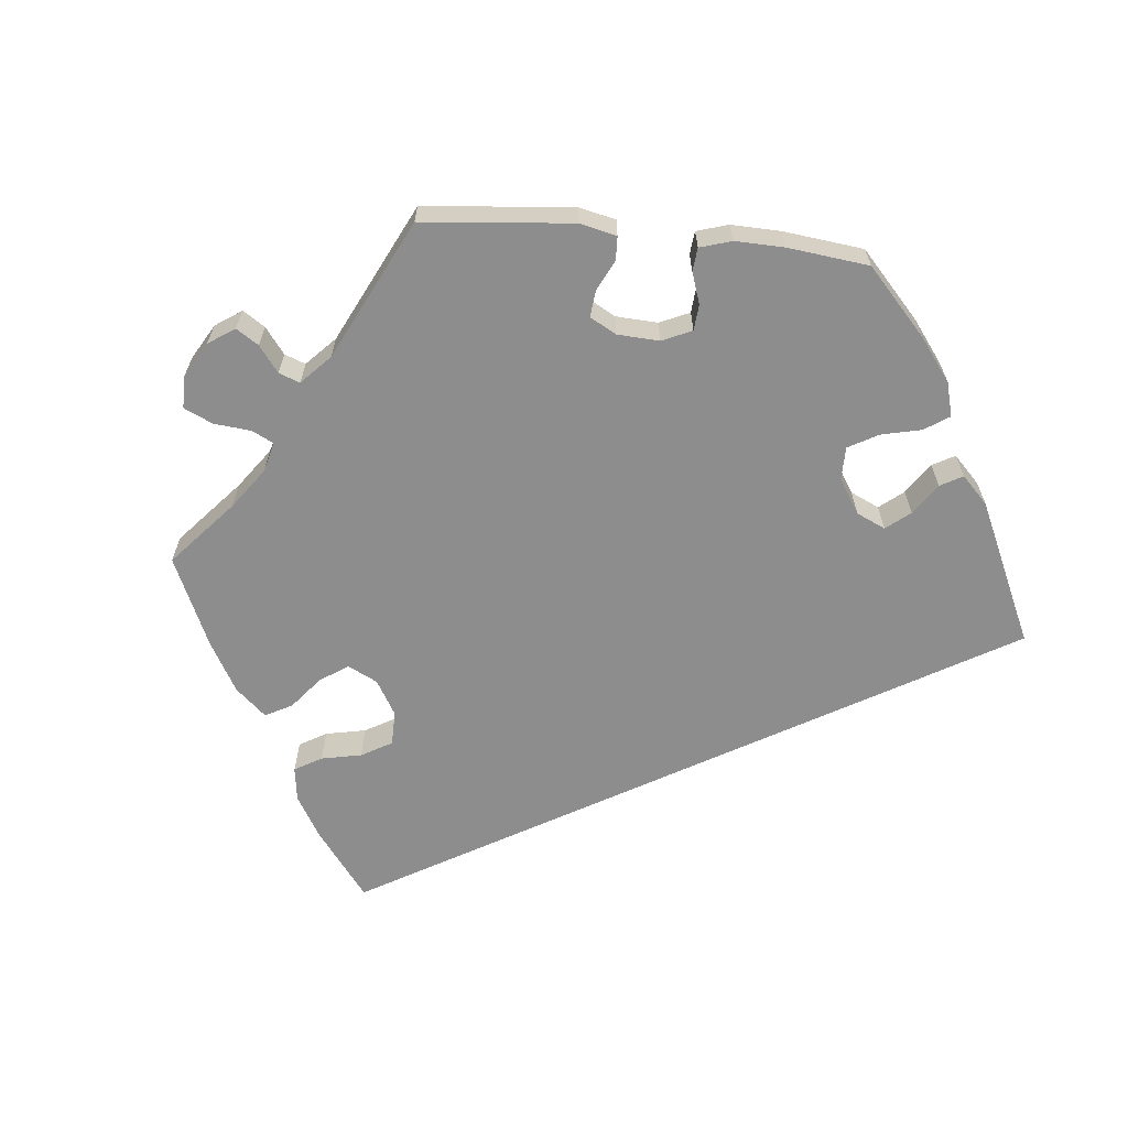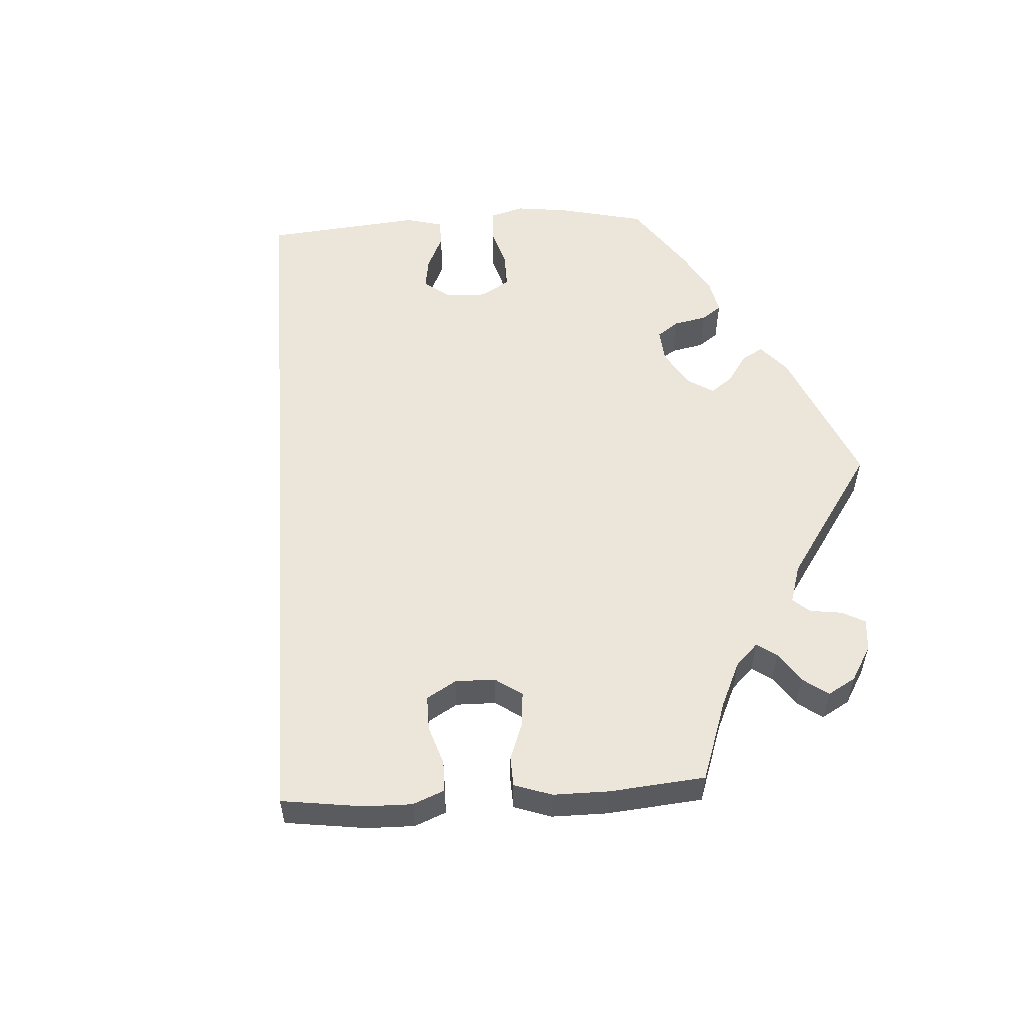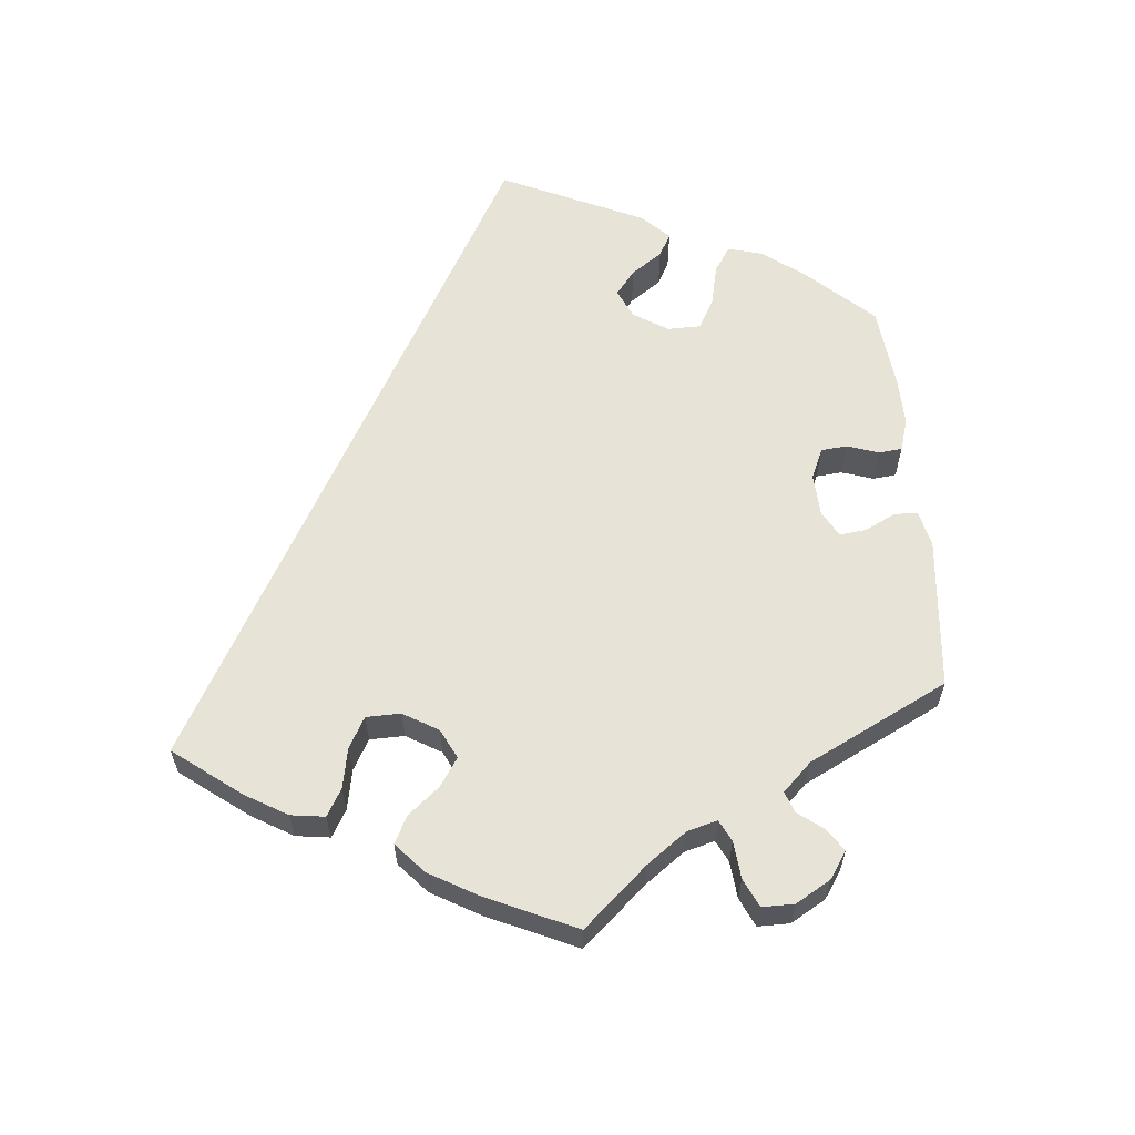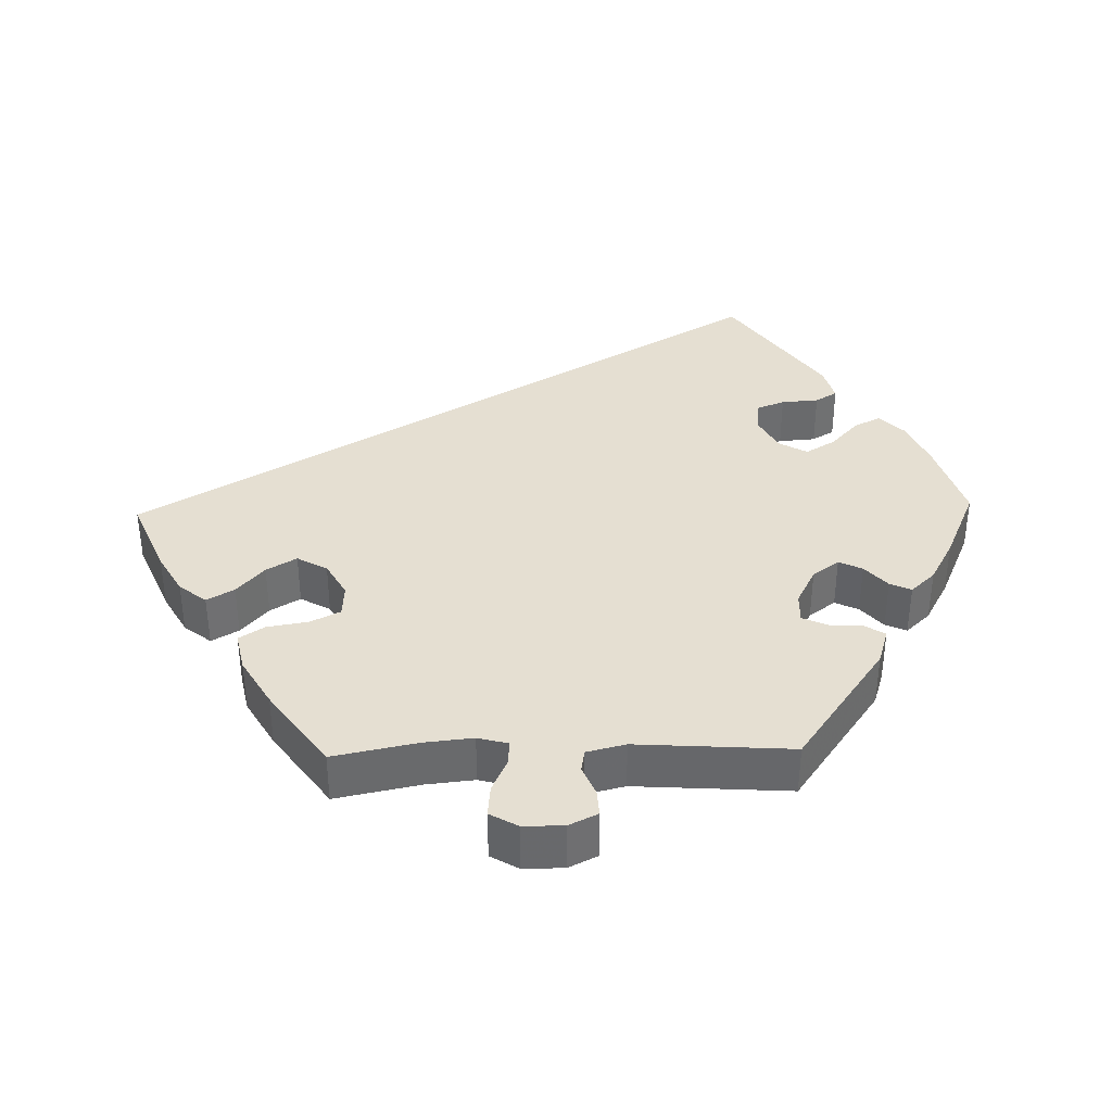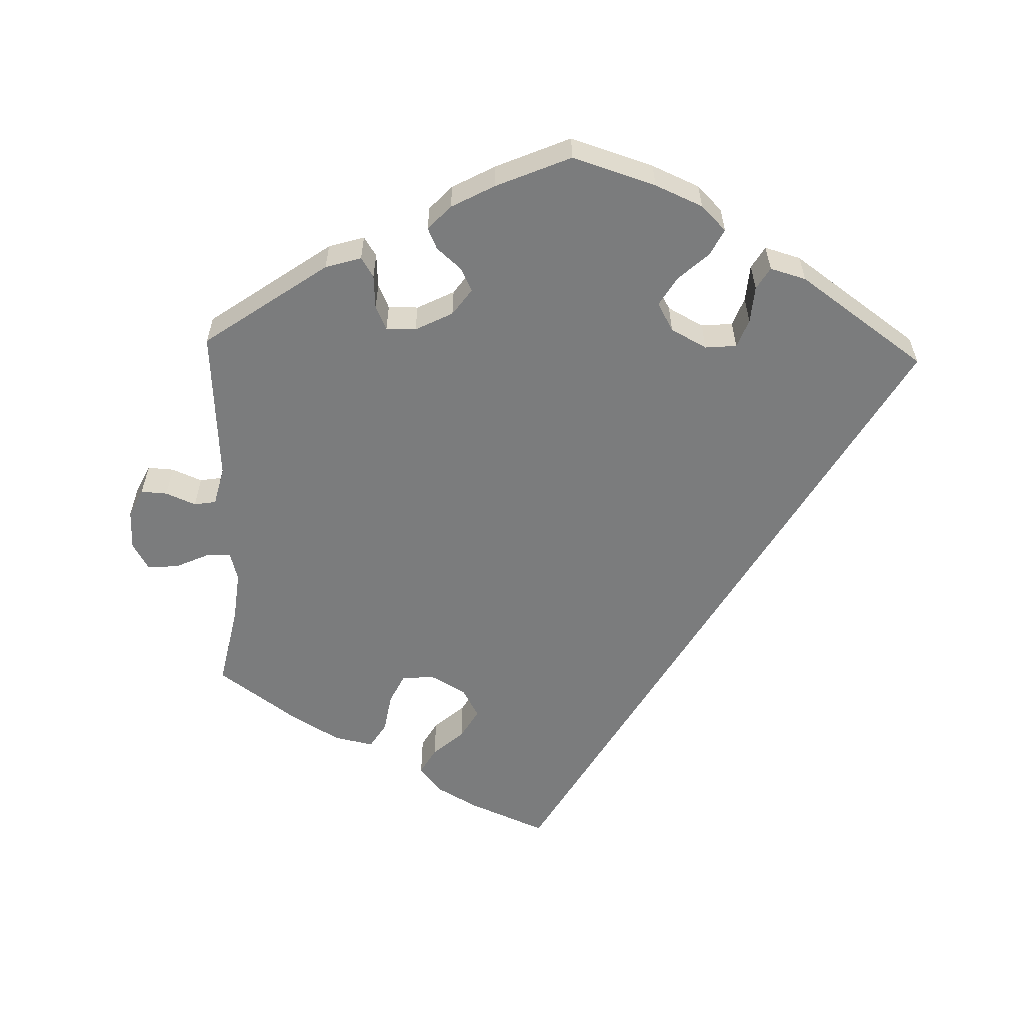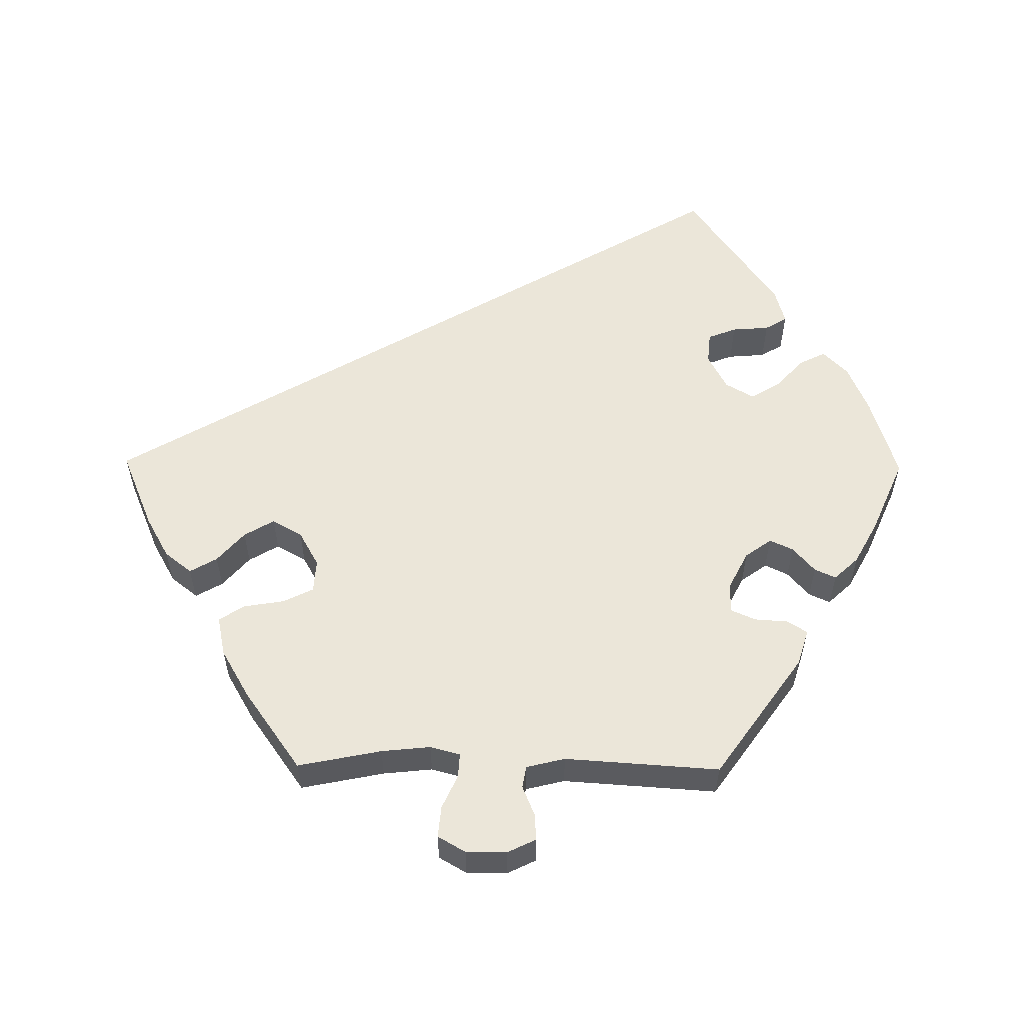
<metadata>
{"format":"obj","ext":"obj","renderer":"f3d","projection":"perspective","resolution":1024,"background":"white","views":[{"elev":-64.7,"azim":-35.8,"up":"+Y"},{"elev":56.9,"azim":-153.5,"up":"+Y"},{"elev":61.5,"azim":-125.5,"up":"+Y"},{"elev":37.5,"azim":-91.4,"up":"+Y"},{"elev":-58.7,"azim":-1.9,"up":"+Y"},{"elev":57.1,"azim":-89.4,"up":"+Y"}]}
</metadata>
<code>
v 0 0.07 -0.578
v -0.106 0.07 -0.534
v -0.163 0.07 -0.502
v -0.192 0.07 -0.465
v -0.171 0.07 -0.428
v -0.129 0.07 -0.391
v -0.105 0.07 -0.35
v -0.128 0.07 -0.309
v -0.176 0.07 -0.282
v -0.221 0.07 -0.285
v -0.241 0.07 -0.326
v -0.25 0.07 -0.381
v -0.272 0.07 -0.416
v -0.326 0.07 -0.405
v -0.393 0.07 -0.366
v -0.501 0.07 -0.289
v -0.478 0.07 -0.175
v -0.471 0.07 -0.108
v -0.482 0.07 -0.067
v -0.515 0.07 -0.069
v -0.561 0.07 -0.09
v -0.604 0.07 -0.094
v -0.626 0.07 -0.056
v -0.626 0.07 -0.001
v -0.607 0.07 0.038
v -0.571 0.07 0.036
v -0.53 0.07 0.019
v -0.5 0.07 0.024
v -0.487 0.07 0.077
v -0.501 0.07 0.288
v -0.333 0.07 0.407
v -0.284 0.07 0.422
v -0.267 0.07 0.395
v -0.264 0.07 0.349
v -0.249 0.07 0.315
v -0.208 0.07 0.316
v -0.157 0.07 0.342
v -0.131 0.07 0.378
v -0.146 0.07 0.41
v -0.18 0.07 0.44
v -0.193 0.07 0.469
v -0.162 0.07 0.502
v -0.103 0.07 0.534
v -0.001 0.07 0.578
v 0.113 0.07 0.542
v 0.178 0.07 0.514
v 0.212 0.07 0.48
v 0.194 0.07 0.444
v 0.153 0.07 0.406
v 0.129 0.07 0.366
v 0.151 0.07 0.327
v 0.2 0.07 0.301
v 0.243 0.07 0.305
v 0.258 0.07 0.344
v 0.262 0.07 0.395
v 0.28 0.07 0.425
v 0.329 0.07 0.411
v 0.501 0.07 0.289
v 0 0 -0.578
v -0.106 0 -0.534
v -0.163 0 -0.502
v -0.192 0 -0.465
v -0.171 0 -0.428
v -0.129 0 -0.391
v -0.105 0 -0.35
v -0.128 0 -0.309
v -0.176 0 -0.282
v -0.221 0 -0.285
v -0.241 0 -0.326
v -0.25 0 -0.381
v -0.272 0 -0.416
v -0.326 0 -0.405
v -0.393 0 -0.366
v -0.501 0 -0.289
v -0.478 0 -0.175
v -0.471 0 -0.108
v -0.482 0 -0.067
v -0.515 0 -0.069
v -0.561 0 -0.09
v -0.604 0 -0.094
v -0.626 0 -0.056
v -0.626 0 -0.001
v -0.607 0 0.038
v -0.571 0 0.036
v -0.53 0 0.019
v -0.5 0 0.024
v -0.487 0 0.077
v -0.501 0 0.288
v -0.333 0 0.407
v -0.284 0 0.422
v -0.267 0 0.395
v -0.264 0 0.349
v -0.249 0 0.315
v -0.208 0 0.316
v -0.157 0 0.342
v -0.131 0 0.378
v -0.146 0 0.41
v -0.18 0 0.44
v -0.193 0 0.469
v -0.162 0 0.502
v -0.103 0 0.534
v -0.001 0 0.578
v 0.113 0 0.542
v 0.178 0 0.514
v 0.212 0 0.48
v 0.194 0 0.444
v 0.153 0 0.406
v 0.129 0 0.366
v 0.151 0 0.327
v 0.2 0 0.301
v 0.243 0 0.305
v 0.258 0 0.344
v 0.262 0 0.395
v 0.28 0 0.425
v 0.329 0 0.411
v 0.501 0 0.289
f 54 55 56 57
f 53 54 57 58
f 52 53 58 1
f 46 47 48 49
f 46 49 50
f 45 46 50
f 44 45 50
f 43 44 50 51
f 39 40 41 42
f 38 39 42 43
f 31 32 33 34
f 29 30 31 34
f 28 29 34 35
f 24 25 26 27
f 24 27 28
f 23 24 28
f 20 21 22 23
f 19 20 23 28
f 18 19 28 35
f 14 15 16 17
f 11 12 13 14
f 10 11 14 17
f 9 10 17 18
f 3 4 5 6
f 3 6 7
f 2 3 7
f 51 52 1 2
f 38 43 51
f 37 38 51
f 36 37 51
f 9 18 35 36
f 8 9 36 51
f 7 8 51
f 2 7 51
f 115 114 113 112
f 116 115 112 111
f 59 116 111 110
f 107 106 105 104
f 108 107 104
f 108 104 103
f 108 103 102
f 109 108 102 101
f 100 99 98 97
f 101 100 97 96
f 92 91 90 89
f 92 89 88 87
f 93 92 87 86
f 85 84 83 82
f 86 85 82
f 86 82 81
f 81 80 79 78
f 86 81 78 77
f 93 86 77 76
f 75 74 73 72
f 72 71 70 69
f 75 72 69 68
f 76 75 68 67
f 64 63 62 61
f 65 64 61
f 65 61 60
f 60 59 110 109
f 109 101 96
f 109 96 95
f 109 95 94
f 94 93 76 67
f 109 94 67 66
f 109 66 65
f 109 65 60
f 1 59 60 2
f 2 60 61 3
f 3 61 62 4
f 4 62 63 5
f 5 63 64 6
f 6 64 65 7
f 7 65 66 8
f 8 66 67 9
f 9 67 68 10
f 10 68 69 11
f 11 69 70 12
f 12 70 71 13
f 13 71 72 14
f 14 72 73 15
f 15 73 74 16
f 16 74 75 17
f 17 75 76 18
f 18 76 77 19
f 19 77 78 20
f 20 78 79 21
f 21 79 80 22
f 22 80 81 23
f 23 81 82 24
f 24 82 83 25
f 25 83 84 26
f 26 84 85 27
f 27 85 86 28
f 28 86 87 29
f 29 87 88 30
f 30 88 89 31
f 31 89 90 32
f 32 90 91 33
f 33 91 92 34
f 34 92 93 35
f 35 93 94 36
f 36 94 95 37
f 37 95 96 38
f 38 96 97 39
f 39 97 98 40
f 40 98 99 41
f 41 99 100 42
f 42 100 101 43
f 43 101 102 44
f 44 102 103 45
f 45 103 104 46
f 46 104 105 47
f 47 105 106 48
f 48 106 107 49
f 49 107 108 50
f 50 108 109 51
f 51 109 110 52
f 52 110 111 53
f 53 111 112 54
f 54 112 113 55
f 55 113 114 56
f 56 114 115 57
f 57 115 116 58
f 58 116 59 1

</code>
